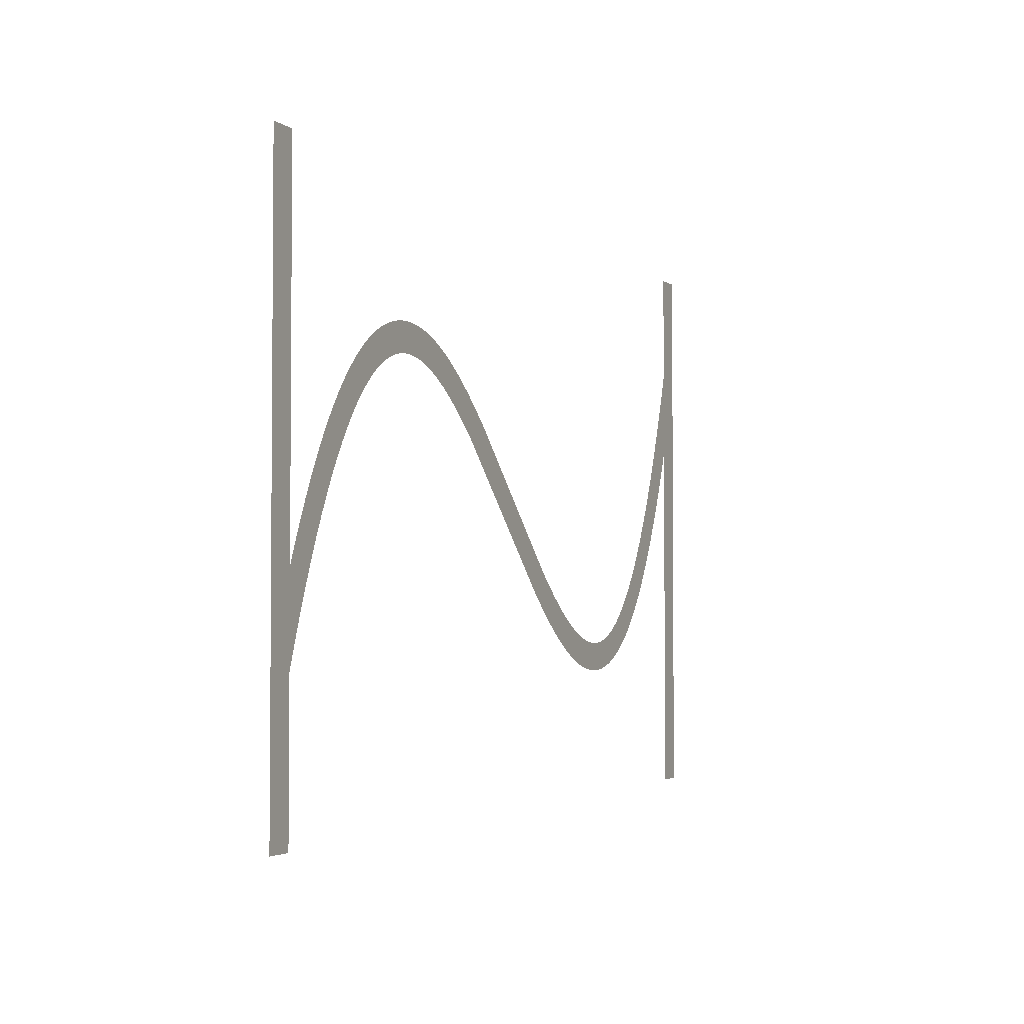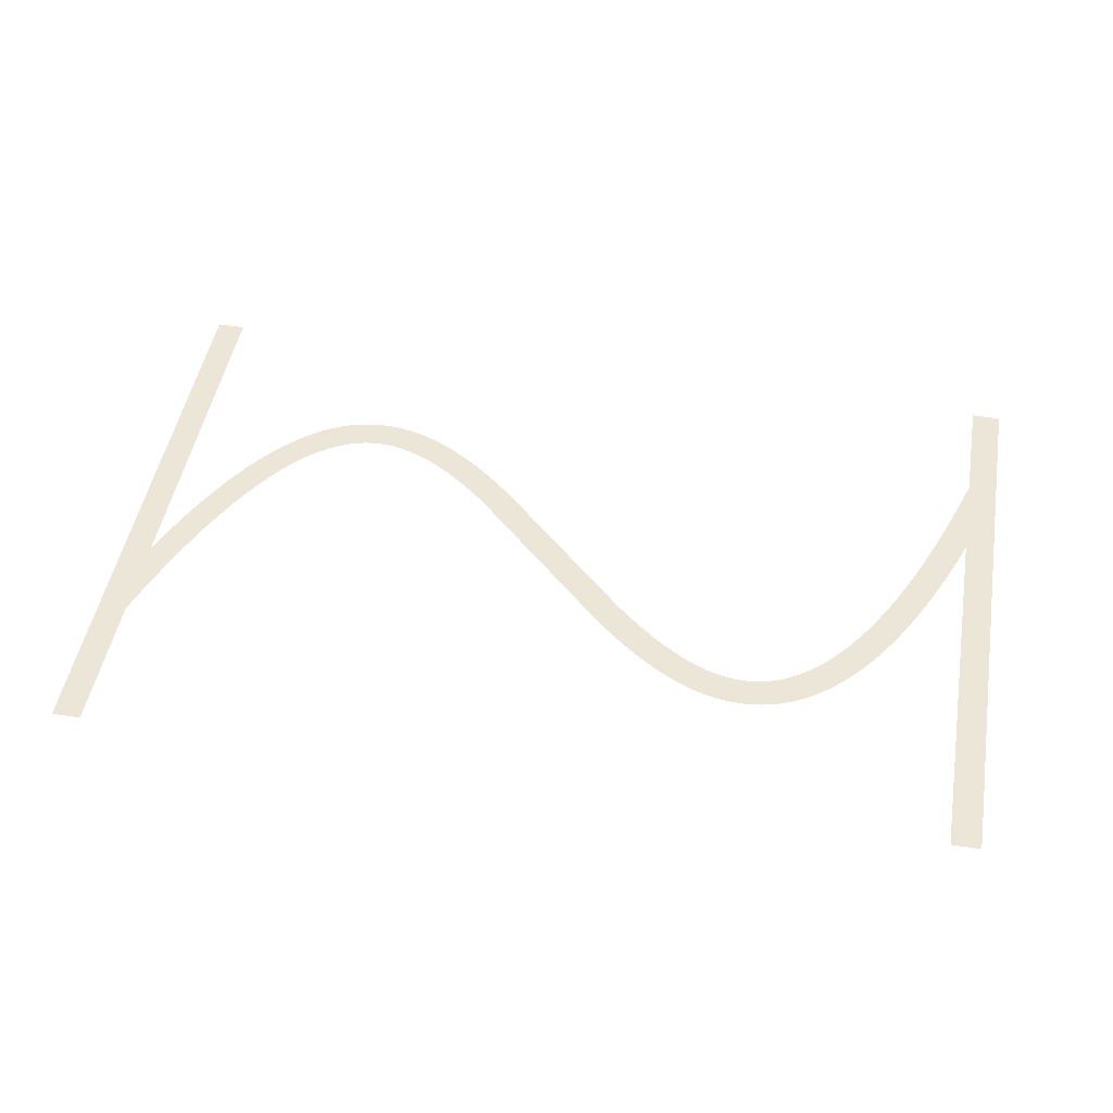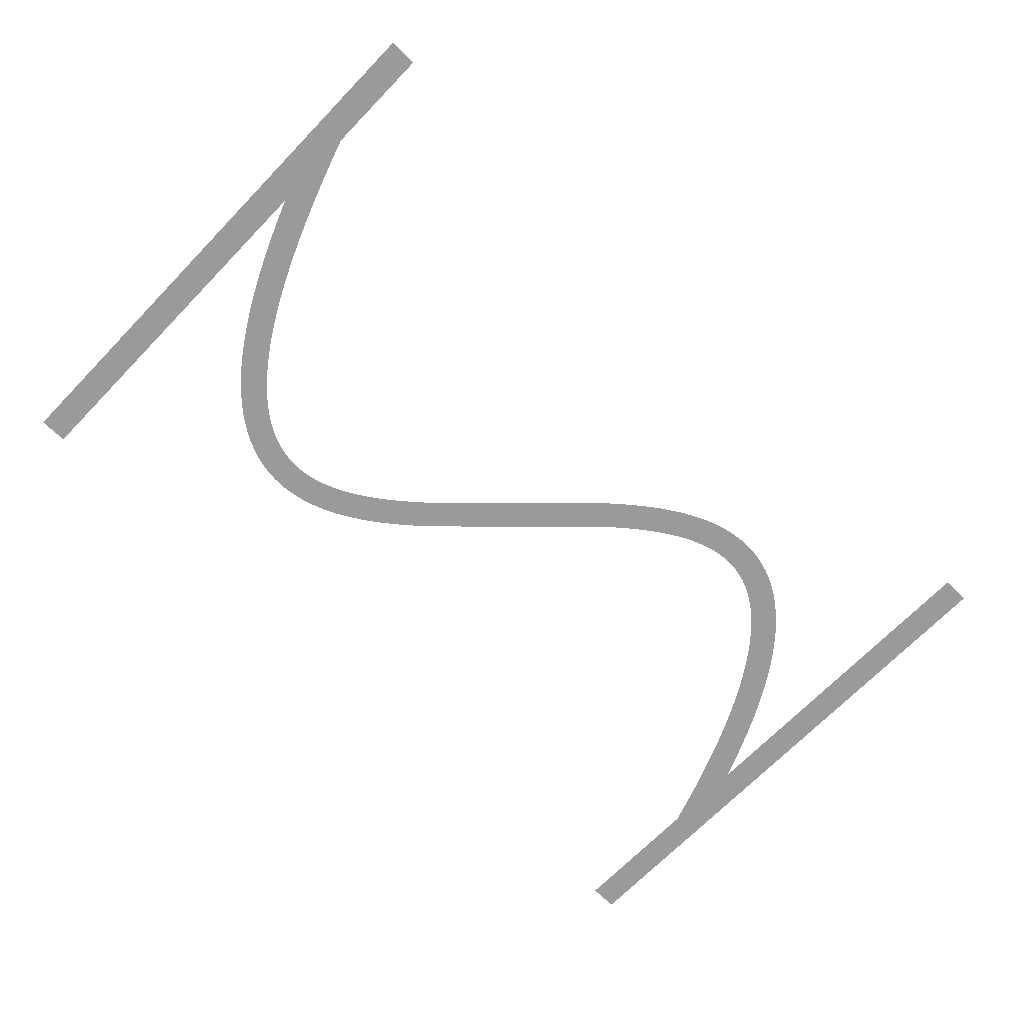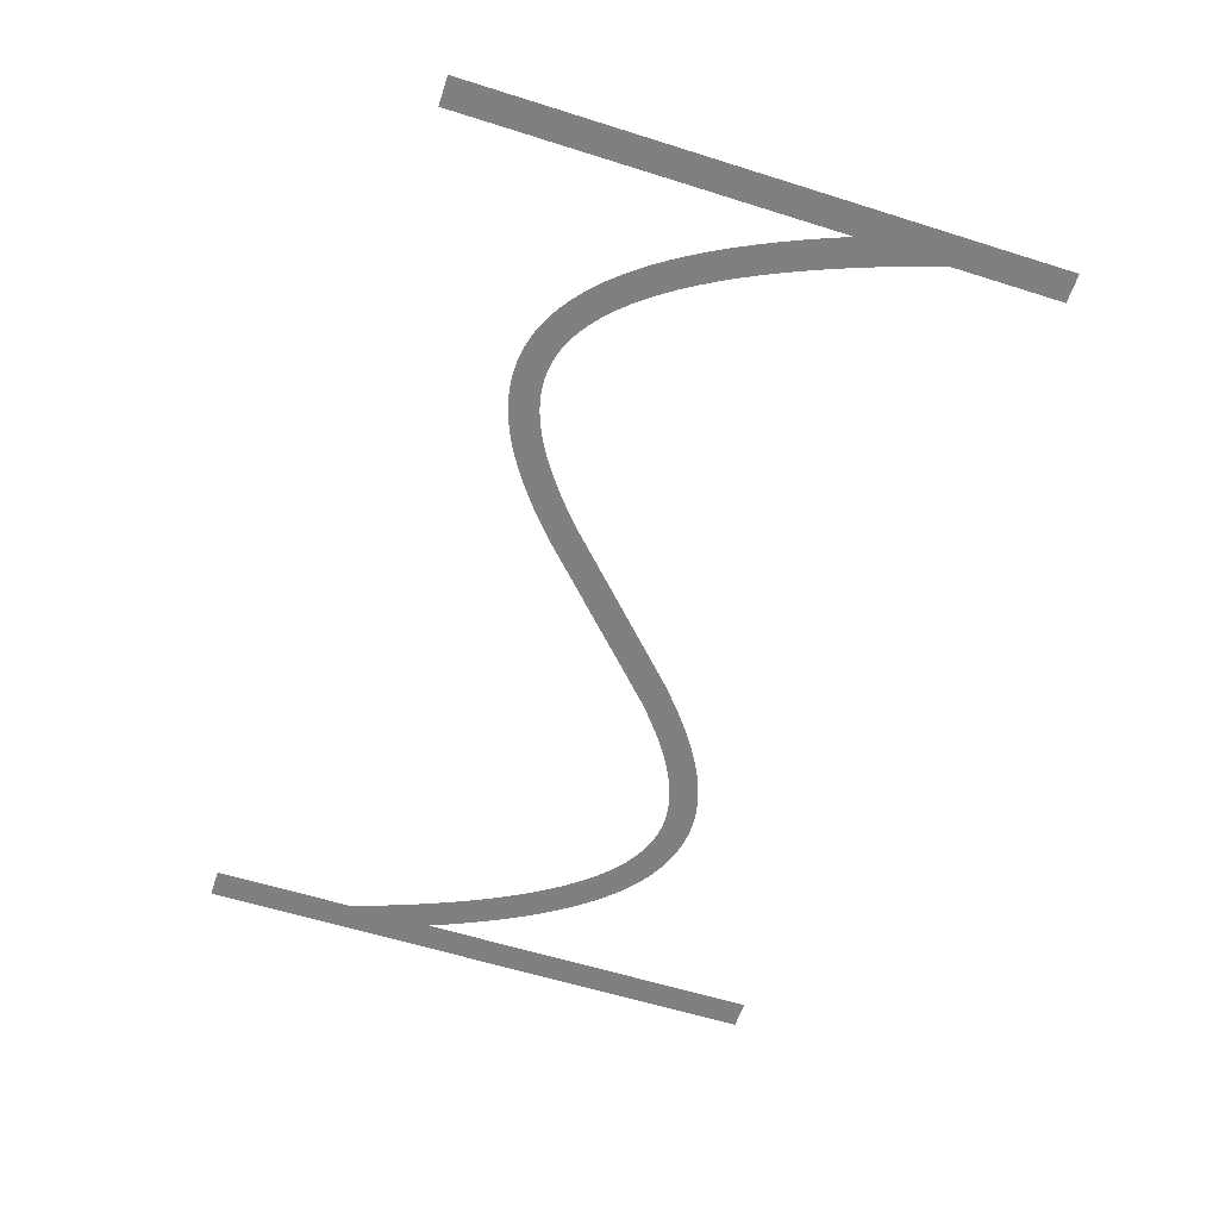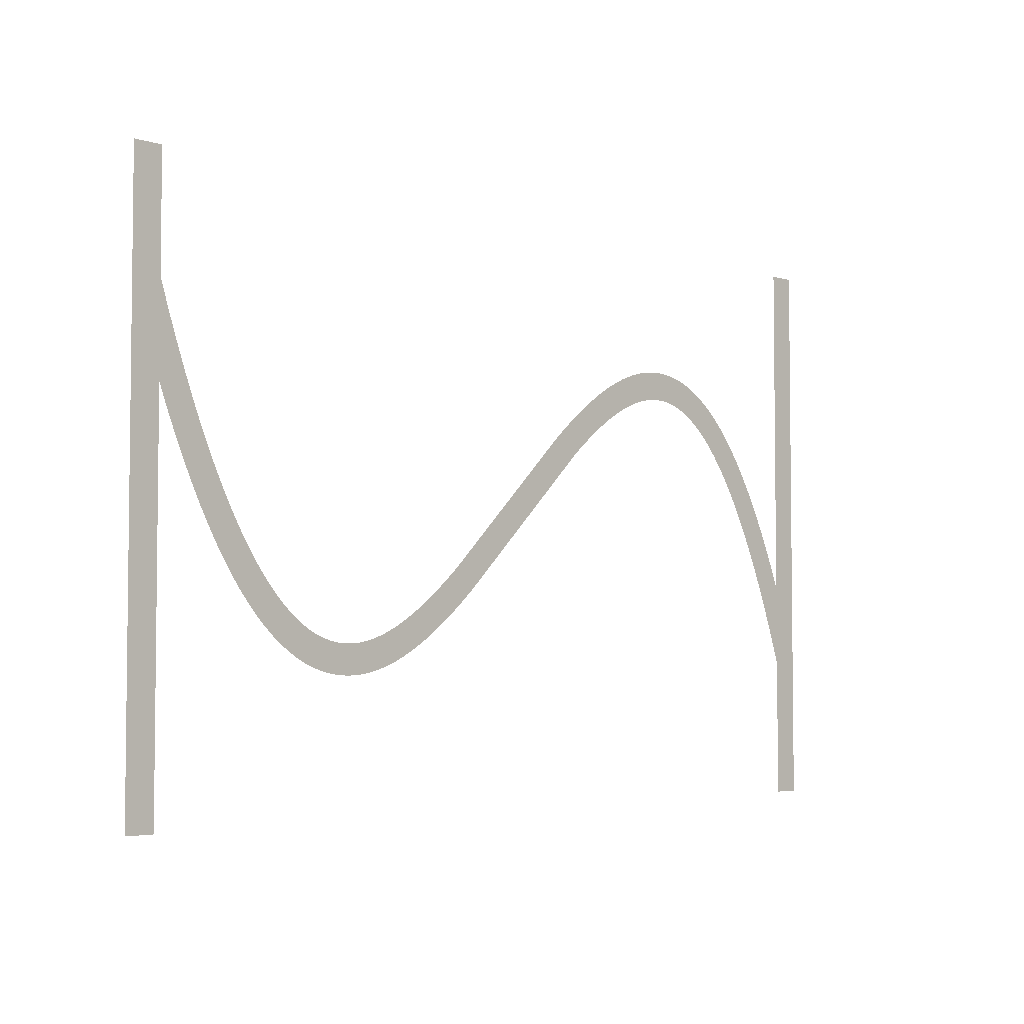
<metadata>
{"format":"obj","ext":"obj","renderer":"f3d","projection":"perspective","resolution":1024,"background":"white","views":[{"elev":-2.9,"azim":-65.4,"up":"+Y"},{"elev":48.6,"azim":10.0,"up":"+Z"},{"elev":-69.3,"azim":135.9,"up":"+Z"},{"elev":-59.8,"azim":72.1,"up":"+Z"},{"elev":-4.2,"azim":134.2,"up":"+Y"}]}
</metadata>
<code>
v 1.47 -3.179 -7
v 2.095 -1.734 -7
v 2.695 -0.4331 -7
v 3.324 0.8395 -7
v 3.924 1.974 -7
v 4.524 3.027 -7
v 4.556 3.081 -7
v 5.156 4.056 -7
v 5.791 5.006 -7
v 6.391 5.829 -7
v 6.429 5.878 -7
v 7.029 6.628 -7
v 7.671 7.355 -7
v 8.315 8.009 -7
v 8.963 8.593 -7
v 9.612 9.109 -7
v 10.26 9.559 -7
v 10.92 9.943 -7
v 10.97 9.972 -7
v 11.57 10.26 -7
v 11.63 10.29 -7
v 12.23 10.53 -7
v 12.29 10.55 -7
v 12.95 10.74 -7
v 13.61 10.88 -7
v 13.67 10.89 -7
v 14.27 10.97 -7
v 14.34 10.97 -7
v 15 11 -7
v 15.66 10.97 -7
v 15.73 10.97 -7
v 16.33 10.9 -7
v 16.39 10.89 -7
v 16.99 10.77 -7
v 17.05 10.76 -7
v 17.65 10.61 -7
v 17.71 10.59 -7
v 18.31 10.39 -7
v 18.37 10.37 -7
v 18.97 10.13 -7
v 19.03 10.11 -7
v 19.63 9.839 -7
v 20.28 9.504 -7
v 20.88 9.166 -7
v 20.94 9.134 -7
v 21.54 8.764 -7
v 22.19 8.331 -7
v 22.79 7.906 -7
v 23.39 7.456 -7
v 24.04 6.945 -7
v 24.64 6.45 -7
v 25.24 5.937 -7
v 25.88 5.365 -7
v 35.48 -3.907 -7
v 36.04 -4.4 -7
v 36.64 -4.91 -7
v 37.24 -5.404 -7
v 37.8 -5.85 -7
v 38.39 -6.288 -7
v 38.97 -6.7 -7
v 39.54 -7.076 -7
v 40.11 -7.427 -7
v 40.68 -7.752 -7
v 41.23 -8.029 -7
v 41.79 -8.283 -7
v 42.34 -8.498 -7
v 42.88 -8.677 -7
v 43.42 -8.816 -7
v 43.95 -8.918 -7
v 44.48 -8.979 -7
v 45 -8.999 -7
v 45.52 -8.979 -7
v 46.04 -8.914 -7
v 46.55 -8.805 -7
v 47.07 -8.651 -7
v 47.6 -8.443 -7
v 48.13 -8.184 -7
v 48.66 -7.872 -7
v 49.2 -7.498 -7
v 49.75 -7.06 -7
v 50.31 -6.557 -7
v 50.87 -5.986 -7
v 51.43 -5.353 -7
v 52 -4.636 -7
v 52.58 -3.84 -7
v 53.16 -2.984 -7
v 53.74 -2.035 -7
v 54.32 -1.01 -7
v 54.91 0.09866 -7
v 55.5 1.285 -7
v 56.09 2.585 -7
v 56.67 3.916 -7
v 57.27 5.391 -7
v 57.87 6.958 -7
v 58.45 8.562 -7
v 59.05 10.31 -7
v 59.65 12.16 -7
v 59.67 12.21 -7
v 59.67 20 -7
v 61.67 20 -7
v 61.67 -20 -7
v 59.67 -20 -7
v 59.67 6.057 -7
v 59.13 4.655 -7
v 58.53 3.179 -7
v 57.9 1.734 -7
v 57.3 0.4331 -7
v 56.68 -0.8395 -7
v 56.08 -1.974 -7
v 55.48 -3.027 -7
v 55.44 -3.081 -7
v 54.84 -4.056 -7
v 54.21 -5.006 -7
v 53.61 -5.829 -7
v 53.57 -5.878 -7
v 52.97 -6.628 -7
v 52.33 -7.355 -7
v 51.68 -8.009 -7
v 51.04 -8.593 -7
v 50.39 -9.109 -7
v 49.74 -9.559 -7
v 49.08 -9.943 -7
v 49.03 -9.972 -7
v 48.43 -10.26 -7
v 48.37 -10.29 -7
v 47.77 -10.53 -7
v 47.71 -10.55 -7
v 47.05 -10.74 -7
v 46.39 -10.88 -7
v 46.33 -10.89 -7
v 45.73 -10.97 -7
v 45.66 -10.97 -7
v 45 -11 -7
v 44.34 -10.97 -7
v 44.27 -10.97 -7
v 43.67 -10.9 -7
v 43.61 -10.89 -7
v 43.01 -10.77 -7
v 42.95 -10.76 -7
v 42.35 -10.61 -7
v 42.29 -10.59 -7
v 41.69 -10.39 -7
v 41.63 -10.37 -7
v 41.03 -10.13 -7
v 40.97 -10.11 -7
v 40.37 -9.839 -7
v 39.72 -9.504 -7
v 39.12 -9.166 -7
v 39.06 -9.134 -7
v 38.46 -8.764 -7
v 37.81 -8.331 -7
v 37.21 -7.906 -7
v 36.61 -7.456 -7
v 35.96 -6.945 -7
v 35.36 -6.451 -7
v 34.76 -5.937 -7
v 34.12 -5.365 -7
v 23.96 4.4 -7
v 23.36 4.909 -7
v 22.76 5.404 -7
v 22.2 5.85 -7
v 21.61 6.288 -7
v 21.03 6.7 -7
v 20.46 7.076 -7
v 19.89 7.427 -7
v 19.32 7.752 -7
v 18.77 8.029 -7
v 18.21 8.283 -7
v 17.66 8.498 -7
v 17.12 8.677 -7
v 16.58 8.816 -7
v 16.05 8.918 -7
v 15.52 8.979 -7
v 15 8.999 -7
v 14.48 8.979 -7
v 13.96 8.914 -7
v 13.45 8.805 -7
v 12.93 8.651 -7
v 12.4 8.443 -7
v 11.87 8.184 -7
v 11.34 7.872 -7
v 10.8 7.498 -7
v 10.25 7.06 -7
v 9.691 6.557 -7
v 9.129 5.986 -7
v 8.57 5.353 -7
v 7.997 4.636 -7
v 7.416 3.84 -7
v 6.844 2.984 -7
v 6.26 2.035 -7
v 5.676 1.01 -7
v 5.09 -0.09868 -7
v 4.505 -1.285 -7
v 3.905 -2.585 -7
v 3.33 -3.915 -7
v 2.73 -5.391 -7
v 2.13 -6.958 -7
v 1.549 -8.562 -7
v 1 -10.17 -7
v 1 -20 -7
v -1 -20 -7
v -1 20 -7
v 1 20 -7
v 1 -4.336 -7
f 170 169 38
f 27 26 176
f 177 25 24
f 32 31 172
f 172 31 173
f 34 33 171
f 173 30 174
f 170 38 37
f 36 171 170
f 34 171 35
f 175 174 28
f 39 168 40
f 40 168 41
f 42 41 167
f 43 42 167
f 176 25 177
f 167 166 43
f 43 166 44
f 177 24 23
f 45 44 165
f 164 45 165
f 45 164 46
f 46 164 163
f 47 46 163
f 19 179 20
f 163 162 47
f 19 180 179
f 48 47 162
f 49 48 162
f 162 161 49
f 16 182 181
f 50 49 161
f 16 15 182
f 161 160 50
f 183 15 14
f 159 50 160
f 13 184 14
f 50 159 51
f 13 185 184
f 52 51 159
f 159 158 52
f 187 186 11
f 53 52 158
f 10 187 11
f 187 9 188
f 189 188 8
f 7 6 190
f 56 156 155
f 60 59 151
f 61 150 149
f 62 148 63
f 147 146 64
f 145 144 65
f 143 142 66
f 141 140 67
f 67 140 68
f 68 139 138
f 69 137 136
f 70 135 134
f 71 133 132
f 72 131 73
f 73 130 129
f 74 129 128
f 75 127 126
f 71 134 133
f 125 76 126
f 125 124 76
f 76 123 77
f 77 122 78
f 78 121 120
f 79 78 120
f 80 79 119
f 81 80 118
f 82 117 83
f 83 116 115
f 84 115 114
f 85 113 112
f 86 112 111
f 87 111 110
f 107 90 89
f 106 90 107
f 105 92 91
f 105 93 92
f 105 104 93
f 93 104 103
f 94 93 103
f 95 94 103
f 96 95 103
f 97 103 98
f 97 96 103
f 99 98 100
f 100 103 101
f 70 69 135
f 195 204 196
f 98 103 100
f 105 91 106
f 91 90 106
f 107 89 108
f 108 88 109
f 88 87 110
f 101 103 102
f 108 89 88
f 109 88 110
f 87 86 111
f 86 85 112
f 85 84 113
f 113 84 114
f 84 83 115
f 83 117 116
f 82 81 117
f 117 81 118
f 118 80 119
f 119 79 120
f 78 122 121
f 77 123 122
f 76 124 123
f 126 76 75
f 127 75 74
f 128 127 74
f 129 74 73
f 130 73 131
f 131 72 132
f 132 72 71
f 71 70 134
f 69 136 135
f 68 137 69
f 68 138 137
f 140 139 68
f 141 67 142
f 142 67 66
f 143 66 65
f 144 143 65
f 145 65 64
f 146 145 64
f 147 64 63
f 148 147 63
f 149 148 62
f 61 149 62
f 60 150 61
f 60 151 150
f 59 152 151
f 59 153 152
f 59 58 153
f 153 58 154
f 154 58 57
f 56 154 57
f 56 155 154
f 55 156 56
f 55 157 156
f 3 192 4
f 55 54 157
f 157 54 53
f 4 191 5
f 158 157 53
f 165 44 166
f 167 41 168
f 8 188 9
f 168 39 169
f 169 39 38
f 170 37 36
f 36 35 171
f 171 33 172
f 172 33 32
f 173 31 30
f 174 30 29
f 28 174 29
f 27 176 175
f 27 175 28
f 26 25 176
f 178 177 23
f 22 178 23
f 22 21 179
f 22 179 178
f 179 21 20
f 19 18 180
f 181 18 17
f 180 18 181
f 16 181 17
f 182 15 183
f 184 183 14
f 13 186 185
f 186 12 11
f 13 12 186
f 10 9 187
f 189 8 7
f 190 189 7
f 191 190 6
f 5 191 6
f 4 192 191
f 3 193 192
f 3 2 193
f 193 2 194
f 194 2 1
f 195 194 1
f 204 195 1
f 196 204 197
f 197 204 198
f 198 204 199
f 199 204 201
f 200 199 201
f 201 204 202
f 202 204 203

</code>
